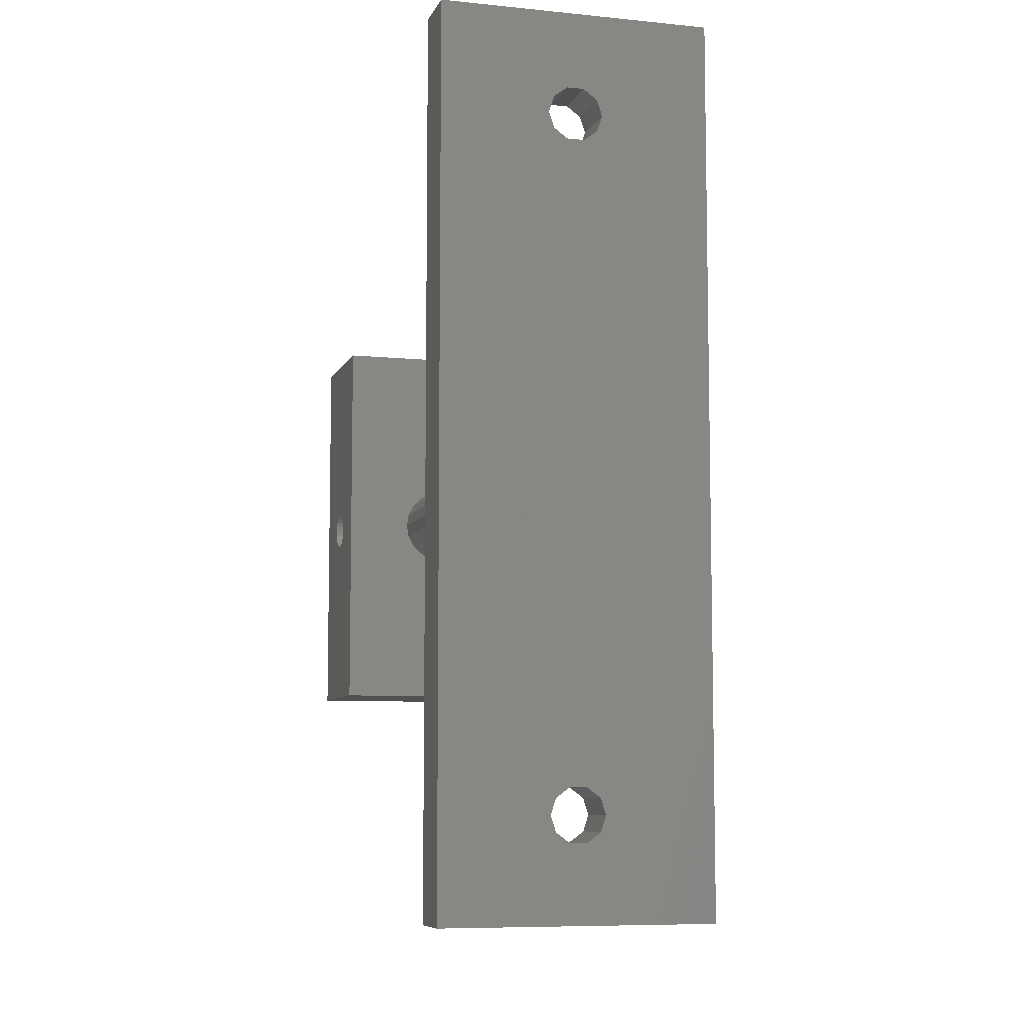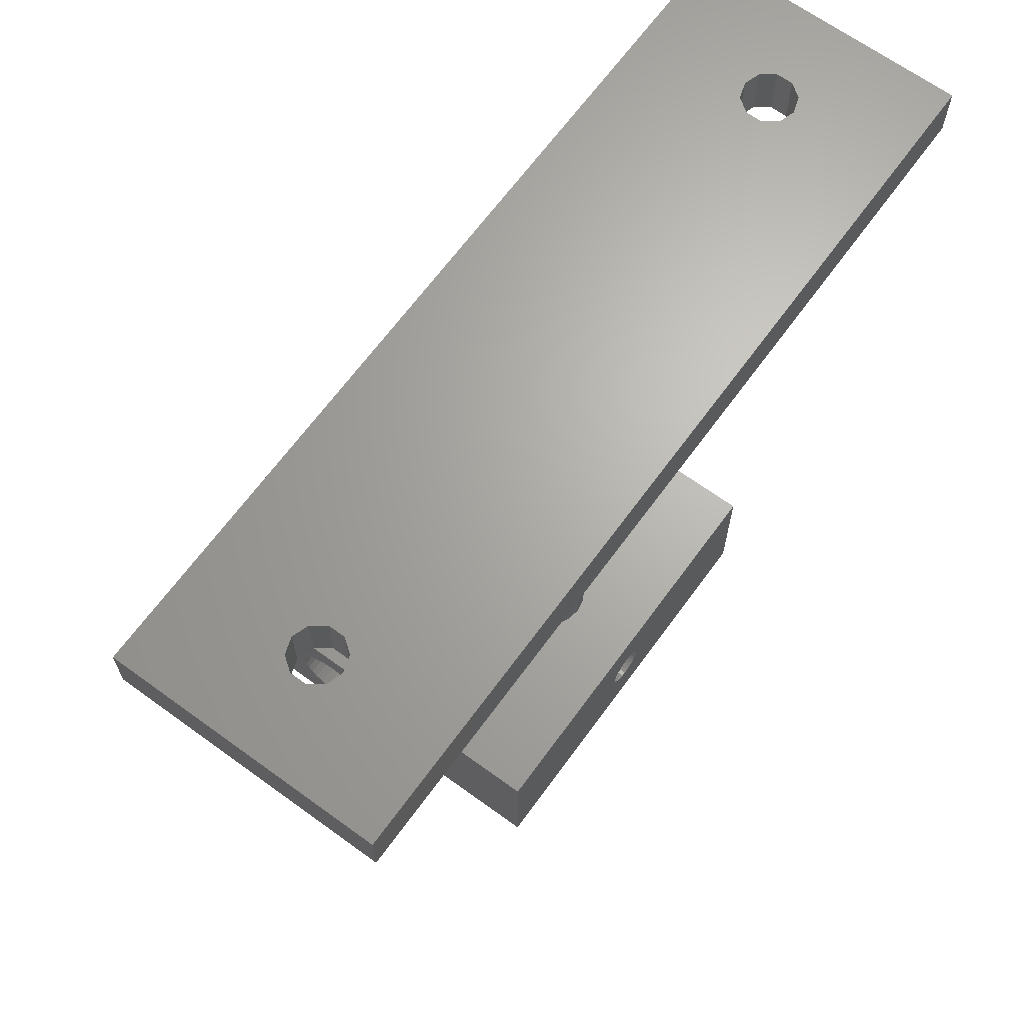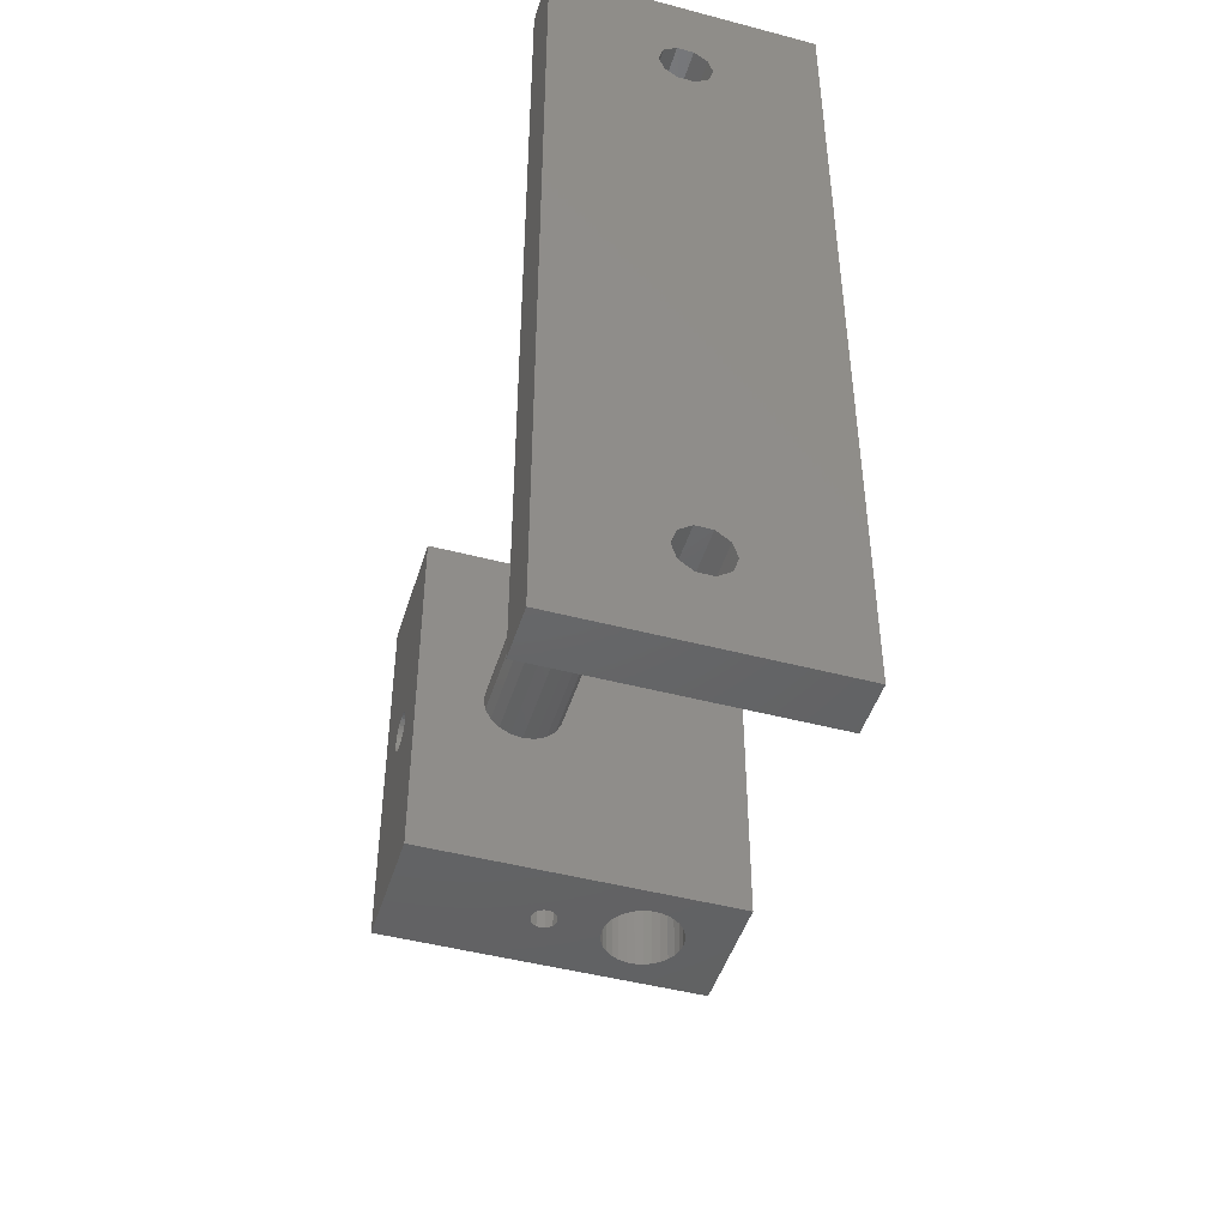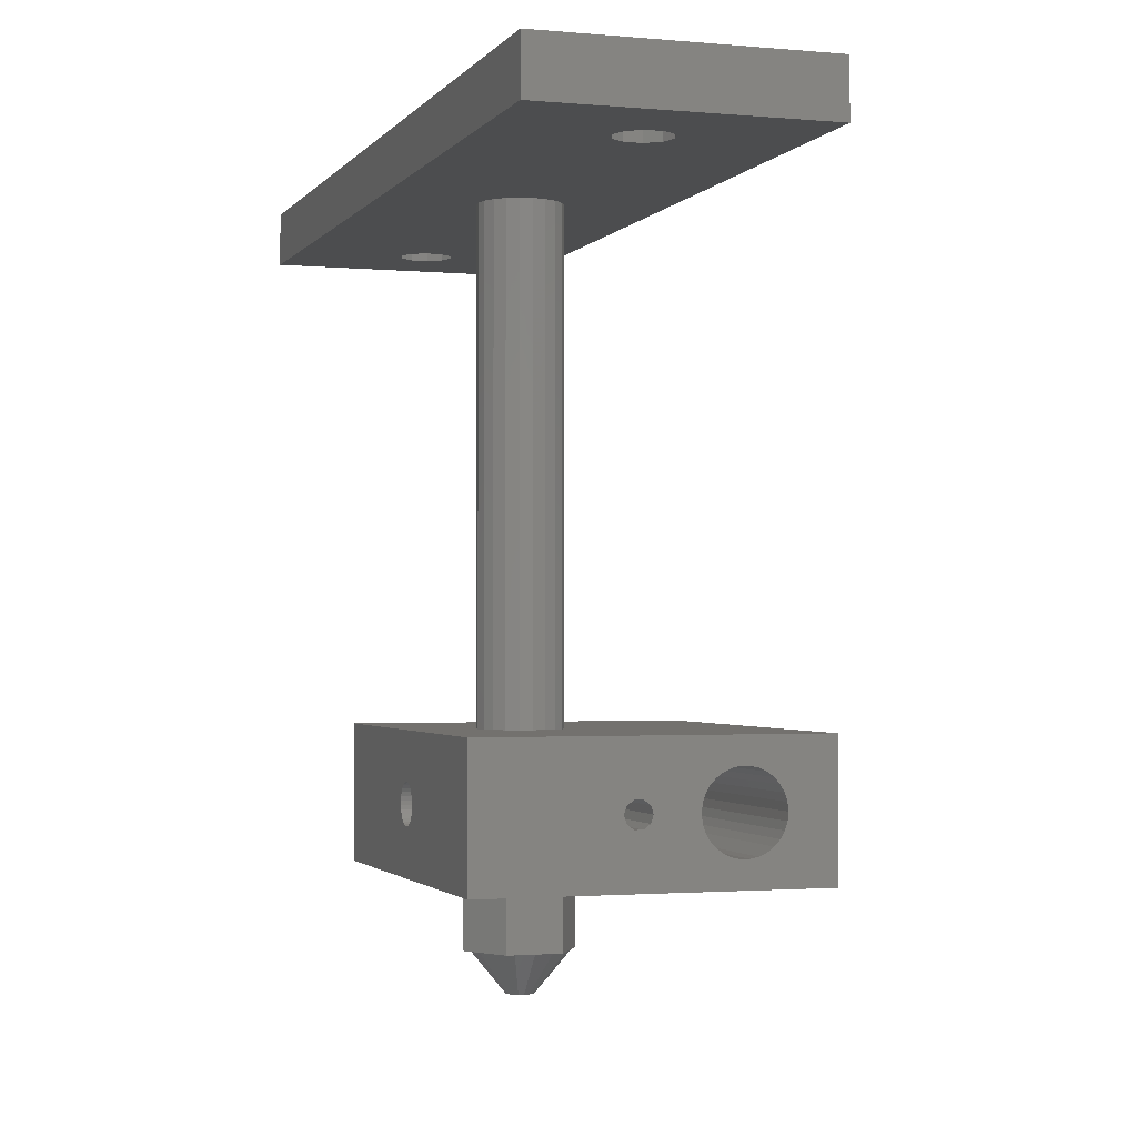
<metadata>
{"format":"stl","ext":"stl","renderer":"f3d","projection":"perspective","resolution":1024,"background":"white","views":[{"elev":-7.8,"azim":-15.9,"up":"+Y"},{"elev":66.3,"azim":-143.9,"up":"+Z"},{"elev":-46.2,"azim":-16.8,"up":"+Y"},{"elev":-1.7,"azim":-18.2,"up":"+Z"}]}
</metadata>
<code>
# stl→obj: 312 verts, 636 faces
v -2 -17.5 46
v -2 -17.5 50
v -2 47.5 46
v -2 47.5 50
v 18 -17.5 46
v 18 -17.5 50
v 8.618 41.9 46
v 18 47.5 46
v 5 15 46
v 6.237 17.43 46
v 7.073 17.85 46
v 5.147 14.07 46
v 10 -10 46
v 5.573 13.24 46
v 8.618 -11.9 46
v 7.382 -11.9 46
v 8.927 12.15 46
v 8 12 46
v 5.147 15.93 46
v 5.573 16.76 46
v 6.237 12.57 46
v 7.073 12.15 46
v 10.85 15.93 46
v 11 15 46
v 9.763 12.57 46
v 10.43 13.24 46
v 10.85 14.07 46
v 10.43 16.76 46
v 9.763 17.43 46
v 8.927 17.85 46
v 8 18 46
v 6 -10 46
v 6.382 -11.18 46
v 9.618 -11.18 46
v 10 40 46
v 9.618 38.82 46
v 8.618 -8.098 46
v 9.618 -8.824 46
v 7.382 -8.098 46
v 6.382 -8.824 46
v 6 40 46
v 6.382 38.82 46
v 7.382 38.1 46
v 8.618 38.1 46
v 9.618 41.18 46
v 7.382 41.9 46
v 6.382 41.18 46
v 18 47.5 50
v 7.382 -11.9 50
v 6.382 38.82 50
v 7.382 41.9 50
v 8.618 41.9 50
v 6 -10 50
v 6.382 -11.18 50
v 9.618 -8.824 50
v 10 -10 50
v 8.618 -11.9 50
v 9.618 -11.18 50
v 6.382 -8.824 50
v 7.382 -8.098 50
v 8.618 -8.098 50
v 7.382 38.1 50
v 6 40 50
v 10 40 50
v 9.618 38.82 50
v 6.382 41.18 50
v 9.618 41.18 50
v 8.618 38.1 50
v 5 15 10
v 5.147 14.07 10
v 5.147 15.93 10
v 5.573 16.76 10
v 6.237 17.43 10
v 7.073 17.85 10
v 8 18 10
v 8.927 17.85 10
v 9.763 17.43 10
v 10.43 16.76 10
v 10.85 15.93 10
v 11 15 10
v 10.85 14.07 10
v 10.43 13.24 10
v 9.763 12.57 10
v 8.927 12.15 10
v 8 12 10
v 7.073 12.15 10
v 6.237 12.57 10
v 5.573 13.24 10
v 0 0 10
v 25 0 10
v 25 30 10
v 0 30 10
v 0 15.31 6.467
v 0 0 0
v 0 13.51 5.157
v 0 13.51 4.843
v 0 13.57 4.536
v 0 13.7 4.25
v 0 13.89 3.996
v 0 14.12 3.786
v 0 14.39 3.63
v 0 14.69 3.533
v 0 30 0
v 0 15.31 3.533
v 0 15 3.5
v 0 15.61 3.63
v 0 15.88 3.786
v 0 16.11 3.996
v 0 16.3 4.25
v 0 16.43 4.536
v 0 15 6.5
v 0 16.49 4.843
v 0 13.57 5.464
v 0 13.7 5.75
v 0 16.49 5.157
v 0 13.89 6.004
v 0 16.43 5.464
v 0 14.12 6.214
v 0 16.3 5.75
v 0 14.39 6.37
v 0 16.11 6.004
v 0 14.69 6.467
v 0 15.88 6.214
v 0 15.61 6.37
v 18.19 30 7.984
v 10.25 30 5
v 10.44 30 4.412
v 10.94 30 4.049
v 25 30 0
v 18.81 30 2.016
v 18.19 30 2.016
v 16.07 30 3.237
v 12.25 30 5
v 15.76 30 3.78
v 12.06 30 5.588
v 15.57 30 4.376
v 10.44 30 5.588
v 10.94 30 5.951
v 11.56 30 5.951
v 17 30 2.402
v 11.56 30 4.049
v 16.49 30 2.771
v 15.5 30 5
v 12.06 30 4.412
v 17.57 30 2.147
v 19.43 30 2.147
v 20 30 2.402
v 20.51 30 2.771
v 21.43 30 4.376
v 21.24 30 3.78
v 20.93 30 3.237
v 20 30 7.598
v 20.51 30 7.229
v 21.5 30 5
v 21.43 30 5.624
v 21.24 30 6.22
v 20.93 30 6.763
v 18.81 30 7.984
v 19.43 30 7.853
v 15.76 30 6.22
v 16.07 30 6.763
v 16.49 30 7.229
v 17.57 30 7.853
v 17 30 7.598
v 15.57 30 5.624
v 25 0 0
v 18.19 0 2.016
v 18.19 0 7.984
v 18.81 0 7.984
v 15.76 0 3.78
v 11.56 0 5.951
v 12.06 0 5.588
v 10.44 0 4.412
v 10.25 0 5
v 17 0 2.402
v 16.49 0 2.771
v 11.56 0 4.049
v 10.44 0 5.588
v 10.94 0 5.951
v 19.43 0 7.853
v 17 0 7.598
v 16.49 0 7.229
v 12.25 0 5
v 12.06 0 4.412
v 16.07 0 3.237
v 19.43 0 2.147
v 18.81 0 2.016
v 10.94 0 4.049
v 15.5 0 5
v 15.57 0 4.376
v 21.24 0 6.22
v 21.43 0 5.624
v 15.57 0 5.624
v 15.76 0 6.22
v 16.07 0 6.763
v 17.57 0 7.853
v 20 0 7.598
v 20.51 0 7.229
v 20.93 0 6.763
v 21.5 0 5
v 21.43 0 4.376
v 21.24 0 3.78
v 20.93 0 3.237
v 20.51 0 2.771
v 20 0 2.402
v 17.57 0 2.147
v 10 18.46 0
v 4 15 0
v 6 11.54 0
v 12 15 0
v 10 11.54 0
v 6 18.46 0
v 4 13.57 5.464
v 4 13.51 5.157
v 4 13.51 4.843
v 4 13.7 5.75
v 4 13.89 6.004
v 4 14.12 6.214
v 4 14.39 6.37
v 4 14.69 6.467
v 4 15 6.5
v 4 15.31 6.467
v 4 15.61 6.37
v 4 15.88 6.214
v 4 16.11 6.004
v 4 16.3 5.75
v 4 16.43 5.464
v 4 16.49 5.157
v 4 16.49 4.843
v 4 16.43 4.536
v 4 16.3 4.25
v 4 16.11 3.996
v 4 15.88 3.786
v 4 15.61 3.63
v 4 15.31 3.533
v 4 15 3.5
v 4 14.69 3.533
v 4 14.39 3.63
v 4 14.12 3.786
v 4 13.89 3.996
v 4 13.7 4.25
v 4 13.57 4.536
v 10.44 16.74 5.588
v 10.25 16.94 5
v 10.43 16.76 5.545
v 10.43 16.76 4.455
v 10.44 16.74 4.412
v 10.94 15.37 5.951
v 10.85 15.93 5.887
v 11 15 5.951
v 10.94 14.63 5.951
v 11 15 4.049
v 10.94 15.37 4.049
v 10.94 14.63 4.049
v 10.85 15.93 4.113
v 10.44 13.26 4.412
v 10.43 13.24 4.455
v 10.25 13.06 5
v 10.85 14.07 4.113
v 10.85 14.07 5.887
v 10.44 13.26 5.588
v 10.43 13.24 5.545
v 4 15 -5
v 4.763 16.32 -5
v 4.817 16.42 -5
v 6 18.46 -5
v 4.763 13.68 -5
v 4.817 13.58 -5
v 6 11.54 -5
v 7.82 18.46 -5
v 8.18 18.46 -5
v 10 18.46 -5
v 11.18 16.42 -5
v 11.24 16.32 -5
v 12 15 -5
v 10 11.54 -5
v 11.18 13.58 -5
v 11.24 13.68 -5
v 7.82 11.54 -5
v 8.18 11.54 -5
v 4.5 15 -5
v 7 15 -8
v 4.766 16.34 -5
v 7.076 15.38 -8
v 5.525 17.47 -5
v 6.661 18.23 -5
v 5.525 12.53 -5
v 6.661 11.77 -5
v 4.766 13.66 -5
v 7.293 14.29 -8
v 7.076 14.62 -8
v 7.617 15.92 -8
v 8 18.5 -5
v 8 16 -8
v 9.339 18.23 -5
v 10.47 17.47 -5
v 8.707 15.71 -8
v 11.23 16.34 -5
v 8.924 15.38 -8
v 11.5 15 -5
v 11.23 13.66 -5
v 9 15 -8
v 9.339 11.77 -5
v 10.47 12.53 -5
v 8.924 14.62 -8
v 8 11.5 -5
v 8.383 14.08 -8
v 8 14 -8
v 7.293 15.71 -8
v 8.383 15.92 -8
v 8.707 14.29 -8
v 7.617 14.08 -8
f 1 2 3
f 3 2 4
f 2 1 5
f 6 2 5
f 7 3 8
f 1 3 9
f 10 3 11
f 1 9 12
f 13 12 5
f 12 14 5
f 15 5 16
f 17 5 18
f 19 3 20
f 21 22 5
f 20 3 10
f 22 18 5
f 23 8 24
f 5 17 25
f 5 25 26
f 5 26 27
f 5 27 8
f 27 24 8
f 28 8 23
f 29 8 28
f 30 3 29
f 11 3 31
f 31 3 30
f 9 3 19
f 1 12 32
f 1 32 33
f 1 33 16
f 1 16 5
f 34 5 15
f 35 8 36
f 37 12 38
f 38 12 13
f 34 13 5
f 39 12 37
f 40 12 39
f 32 12 40
f 29 3 41
f 29 41 42
f 29 42 43
f 29 43 44
f 29 44 36
f 29 36 8
f 45 8 35
f 7 8 45
f 46 3 7
f 47 3 46
f 41 3 47
f 21 5 14
f 3 4 8
f 8 4 48
f 49 2 6
f 50 4 6
f 51 52 48
f 53 2 54
f 55 56 6
f 4 2 53
f 57 49 6
f 58 57 6
f 4 59 60
f 56 58 6
f 4 60 61
f 4 55 6
f 4 61 55
f 54 2 49
f 62 50 6
f 63 4 50
f 64 65 6
f 66 4 63
f 51 4 66
f 48 4 51
f 48 64 6
f 48 67 64
f 65 68 6
f 68 62 6
f 53 59 4
f 52 67 48
f 6 5 8
f 48 6 8
f 69 70 9
f 9 70 12
f 69 9 71
f 71 9 19
f 71 19 72
f 72 19 20
f 72 20 73
f 73 20 10
f 73 10 74
f 74 10 11
f 74 11 75
f 75 11 31
f 75 31 76
f 76 31 30
f 76 30 77
f 77 30 29
f 77 29 78
f 78 29 28
f 79 78 28
f 23 79 28
f 80 79 23
f 24 80 23
f 27 81 80
f 24 27 80
f 26 82 81
f 27 26 81
f 25 83 82
f 26 25 82
f 17 84 83
f 25 17 83
f 18 85 84
f 17 18 84
f 22 86 85
f 18 22 85
f 21 87 86
f 22 21 86
f 14 88 87
f 21 14 87
f 70 88 12
f 12 88 14
f 40 59 53
f 32 40 53
f 53 54 33
f 32 53 33
f 39 60 59
f 40 39 59
f 37 61 60
f 39 37 60
f 38 55 61
f 37 38 61
f 56 55 13
f 13 55 38
f 56 13 58
f 58 13 34
f 58 34 57
f 57 34 15
f 57 15 49
f 49 15 16
f 49 16 54
f 54 16 33
f 47 66 63
f 41 47 63
f 63 50 42
f 41 63 42
f 46 51 66
f 47 46 66
f 7 52 51
f 46 7 51
f 45 67 52
f 7 45 52
f 64 67 35
f 35 67 45
f 64 35 65
f 65 35 36
f 65 36 68
f 68 36 44
f 68 44 62
f 62 44 43
f 62 43 50
f 50 43 42
f 85 89 90
f 91 92 90
f 92 89 70
f 92 70 69
f 92 69 71
f 83 84 90
f 92 71 72
f 82 83 90
f 92 72 73
f 81 82 90
f 92 73 74
f 84 85 90
f 92 74 75
f 92 75 76
f 79 80 90
f 92 76 77
f 92 78 90
f 92 77 78
f 86 89 85
f 87 89 86
f 88 89 87
f 70 89 88
f 78 79 90
f 80 81 90
f 93 89 92
f 94 89 95
f 94 95 96
f 94 96 97
f 94 97 98
f 94 98 99
f 94 99 100
f 94 100 101
f 94 101 102
f 94 102 103
f 104 103 105
f 106 103 104
f 107 103 106
f 108 103 107
f 109 103 108
f 110 103 109
f 111 89 93
f 103 110 92
f 110 112 92
f 113 89 114
f 112 115 92
f 114 89 116
f 115 117 92
f 116 89 118
f 117 119 92
f 118 89 120
f 119 121 92
f 120 89 122
f 121 123 92
f 122 89 111
f 123 124 92
f 124 93 92
f 95 89 113
f 105 103 102
f 125 92 91
f 103 92 126
f 103 126 127
f 103 127 128
f 103 128 129
f 130 129 131
f 132 133 134
f 134 135 136
f 137 92 138
f 138 92 139
f 140 141 142
f 136 135 143
f 144 133 132
f 128 141 140
f 128 140 145
f 128 145 129
f 145 131 129
f 135 134 133
f 146 129 130
f 142 144 132
f 147 129 146
f 148 129 147
f 149 91 150
f 129 148 151
f 129 151 91
f 151 150 91
f 152 91 153
f 149 154 91
f 154 155 91
f 155 156 91
f 156 157 91
f 157 153 91
f 158 91 159
f 160 135 161
f 152 159 91
f 161 135 162
f 125 91 158
f 163 92 125
f 164 139 163
f 139 92 163
f 162 139 164
f 135 139 162
f 165 135 160
f 143 135 165
f 126 92 137
f 144 142 141
f 90 166 129
f 91 90 129
f 167 94 166
f 168 169 90
f 170 171 172
f 89 94 173
f 89 173 174
f 175 176 177
f 89 174 178
f 90 89 179
f 169 180 90
f 181 179 171
f 182 181 171
f 172 183 170
f 183 184 185
f 186 187 166
f 188 94 177
f 173 94 188
f 187 167 166
f 189 171 190
f 191 192 166
f 193 171 189
f 194 171 193
f 195 171 194
f 182 171 195
f 196 179 181
f 90 179 196
f 180 197 90
f 90 196 168
f 197 198 90
f 90 199 166
f 90 198 199
f 199 191 166
f 192 200 166
f 200 201 166
f 201 202 166
f 202 203 166
f 203 204 166
f 204 205 166
f 185 170 183
f 170 190 171
f 206 94 167
f 176 185 184
f 177 94 206
f 206 175 177
f 205 186 166
f 178 179 89
f 184 177 176
f 207 103 129
f 94 103 208
f 94 208 209
f 94 209 166
f 207 166 210
f 211 210 166
f 212 103 207
f 166 207 129
f 208 103 212
f 211 166 209
f 213 214 113
f 113 214 95
f 214 215 95
f 95 215 96
f 216 213 114
f 114 213 113
f 217 216 116
f 116 216 114
f 218 217 118
f 118 217 116
f 219 218 120
f 120 218 118
f 220 219 122
f 122 219 120
f 221 220 111
f 111 220 122
f 222 221 93
f 93 221 111
f 223 222 124
f 124 222 93
f 224 223 123
f 123 223 124
f 225 224 121
f 121 224 123
f 119 226 225
f 121 119 225
f 117 227 226
f 119 117 226
f 115 228 227
f 117 115 227
f 229 228 115
f 112 229 115
f 230 229 112
f 110 230 112
f 231 230 110
f 109 231 110
f 232 231 109
f 108 232 109
f 233 232 108
f 107 233 108
f 234 233 107
f 106 234 107
f 235 234 106
f 104 235 106
f 236 235 104
f 105 236 104
f 237 236 105
f 102 237 105
f 238 237 102
f 101 238 102
f 239 238 101
f 100 239 101
f 240 239 100
f 99 240 100
f 240 99 241
f 241 99 98
f 241 98 242
f 242 98 97
f 242 97 215
f 215 97 96
f 126 137 243
f 244 126 245
f 245 126 243
f 246 247 127
f 244 246 126
f 126 246 127
f 138 248 137
f 137 248 249
f 137 249 243
f 250 248 138
f 250 138 139
f 250 139 171
f 250 171 251
f 171 179 251
f 135 172 139
f 139 172 171
f 133 183 135
f 135 183 172
f 133 144 183
f 183 144 184
f 184 144 141
f 177 184 141
f 177 141 128
f 252 177 128
f 253 252 128
f 188 177 254
f 252 254 177
f 255 253 128
f 247 255 127
f 127 255 128
f 143 165 193
f 189 143 193
f 190 136 143
f 189 190 143
f 165 160 194
f 193 165 194
f 160 161 195
f 194 160 195
f 161 162 182
f 195 161 182
f 164 181 162
f 162 181 182
f 163 196 164
f 164 196 181
f 125 168 163
f 163 168 196
f 158 169 125
f 125 169 168
f 159 180 158
f 158 180 169
f 152 197 159
f 159 197 180
f 153 198 152
f 152 198 197
f 157 199 153
f 153 199 198
f 156 191 157
f 157 191 199
f 155 192 156
f 156 192 191
f 154 200 155
f 155 200 192
f 154 149 200
f 200 149 201
f 149 150 201
f 201 150 202
f 150 151 202
f 202 151 203
f 151 148 203
f 203 148 204
f 204 148 147
f 205 204 147
f 205 147 146
f 186 205 146
f 186 146 130
f 187 186 130
f 187 130 131
f 167 187 131
f 167 131 145
f 206 167 145
f 206 145 140
f 175 206 140
f 175 140 142
f 176 175 142
f 176 142 132
f 185 176 132
f 185 132 134
f 170 185 134
f 170 134 136
f 190 170 136
f 173 256 257
f 258 173 257
f 258 174 173
f 188 254 259
f 256 188 259
f 256 173 188
f 260 251 179
f 260 179 261
f 179 178 261
f 258 262 178
f 178 262 261
f 258 178 174
f 263 208 264
f 264 208 212
f 265 212 266
f 264 212 265
f 263 267 208
f 208 267 268
f 208 268 269
f 208 269 209
f 266 212 270
f 270 212 207
f 271 207 272
f 270 207 271
f 273 272 207
f 274 273 210
f 210 273 207
f 275 274 210
f 211 276 277
f 275 211 278
f 278 211 277
f 210 211 275
f 209 269 279
f 276 209 280
f 280 209 279
f 211 209 276
f 223 224 222
f 222 224 225
f 222 225 226
f 222 226 227
f 222 227 228
f 222 228 229
f 222 229 230
f 222 230 231
f 222 231 232
f 222 232 233
f 222 233 234
f 222 234 235
f 222 235 236
f 222 236 237
f 222 237 238
f 222 238 239
f 222 239 240
f 222 240 241
f 222 241 242
f 222 242 215
f 222 215 214
f 222 214 213
f 222 213 216
f 222 216 217
f 222 217 218
f 222 218 219
f 222 219 220
f 222 220 221
f 246 244 245
f 247 246 245
f 249 247 243
f 243 247 245
f 255 247 249
f 253 255 249
f 250 253 248
f 248 253 249
f 252 253 250
f 260 259 254
f 250 260 252
f 252 260 254
f 251 260 250
f 262 258 257
f 262 257 256
f 260 262 259
f 259 262 256
f 261 262 260
f 263 281 267
f 263 264 281
f 281 264 282
f 282 264 283
f 265 283 264
f 283 265 284
f 284 265 285
f 265 266 285
f 286 266 270
f 285 266 286
f 268 287 269
f 269 287 288
f 288 279 269
f 289 268 267
f 289 290 268
f 268 290 287
f 281 291 267
f 267 291 289
f 286 270 292
f 292 270 293
f 271 293 270
f 294 271 295
f 294 293 271
f 271 272 295
f 296 272 273
f 295 272 296
f 273 297 296
f 298 297 273
f 274 298 273
f 274 299 298
f 300 299 274
f 278 300 275
f 275 300 274
f 301 278 277
f 278 302 300
f 301 302 278
f 280 303 276
f 276 303 304
f 304 277 276
f 277 305 301
f 304 305 277
f 306 280 279
f 280 306 307
f 303 280 307
f 279 288 308
f 306 279 308
f 291 281 282
f 282 284 291
f 291 284 309
f 291 309 292
f 291 292 294
f 291 294 310
f 291 310 297
f 291 297 299
f 291 299 302
f 291 302 305
f 291 305 311
f 291 311 307
f 291 307 308
f 291 308 312
f 291 312 290
f 282 283 284
f 284 285 309
f 309 285 286
f 309 286 292
f 308 288 312
f 288 287 312
f 312 287 290
f 290 289 291
f 294 292 293
f 310 294 295
f 296 310 295
f 297 310 296
f 299 297 298
f 302 299 300
f 301 305 302
f 304 311 305
f 303 311 304
f 303 307 311
f 307 306 308

</code>
